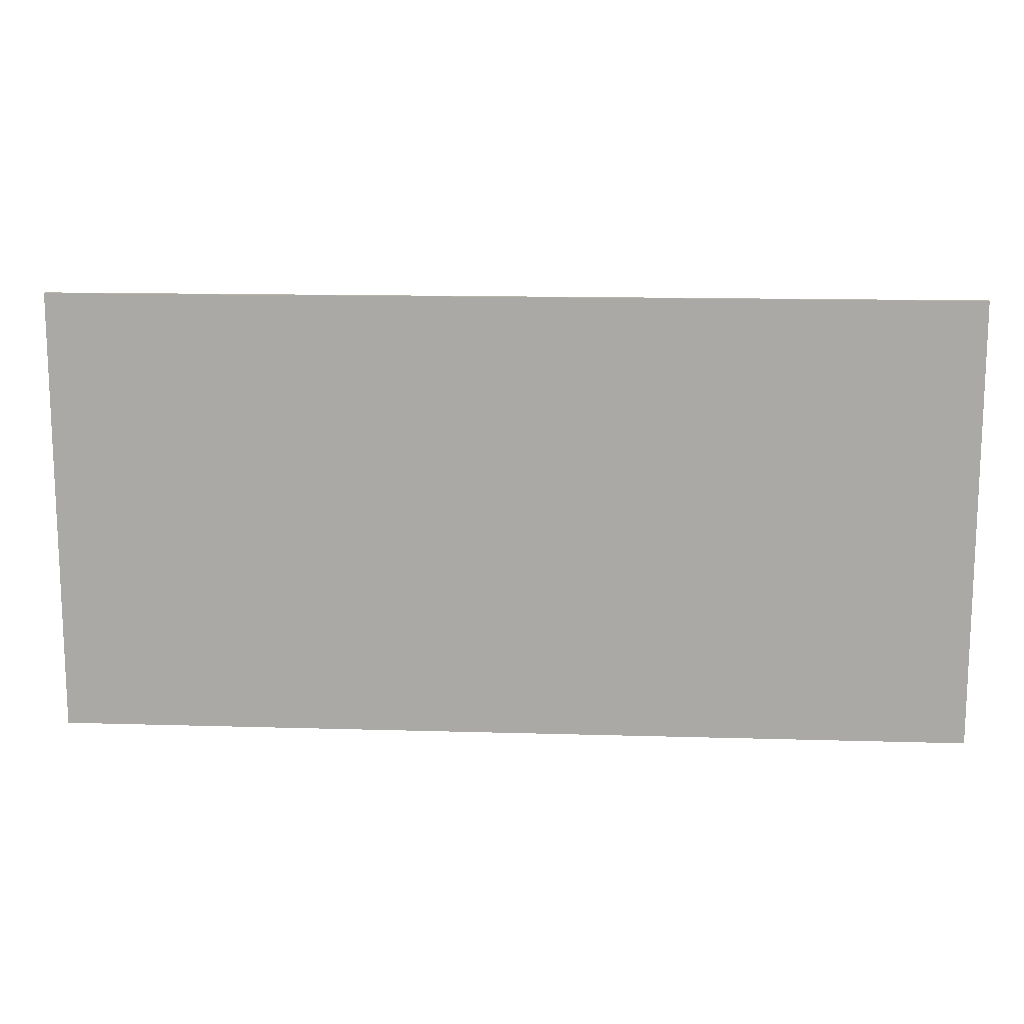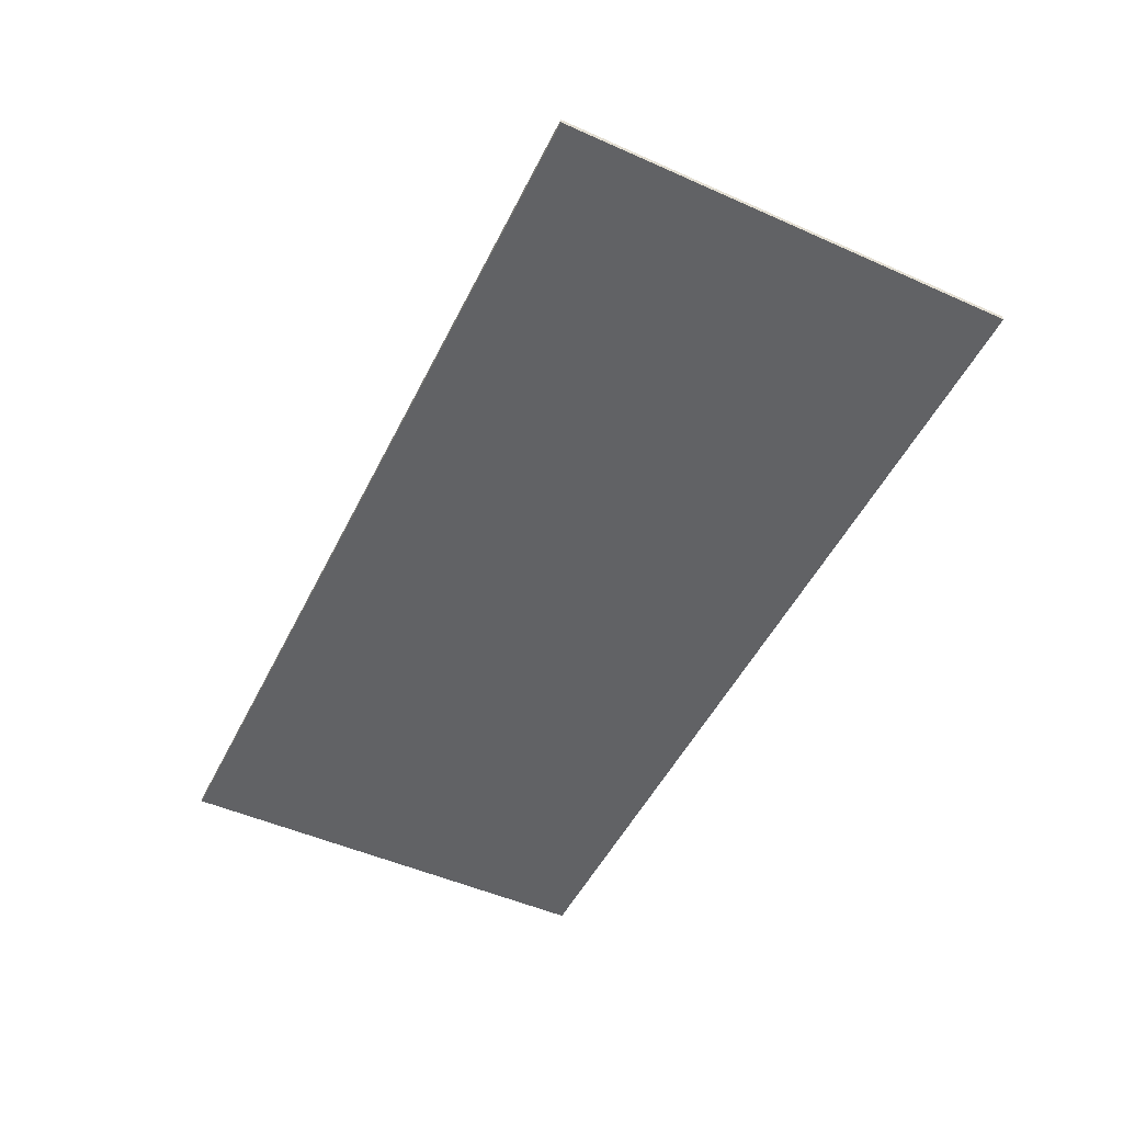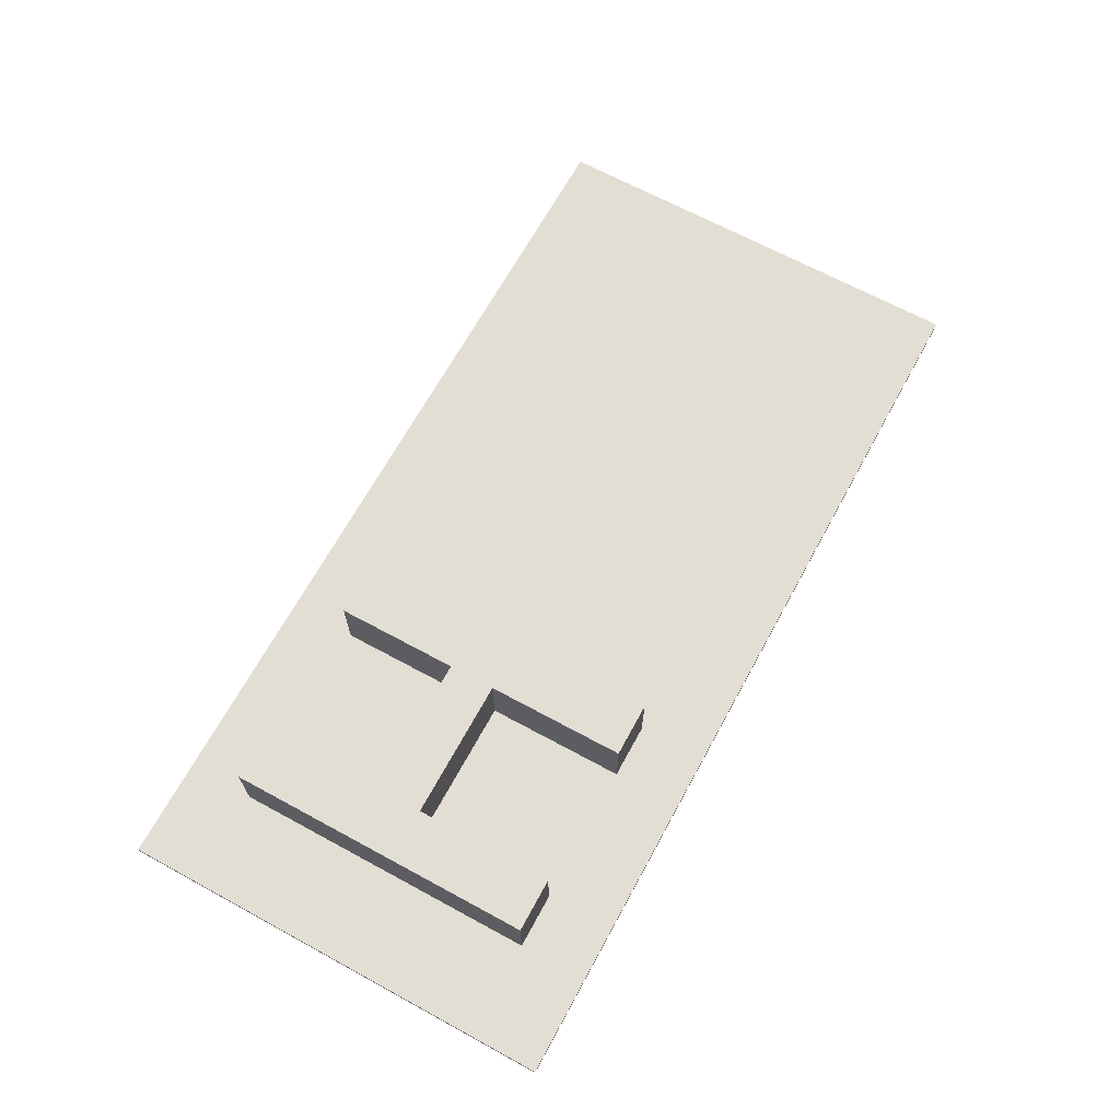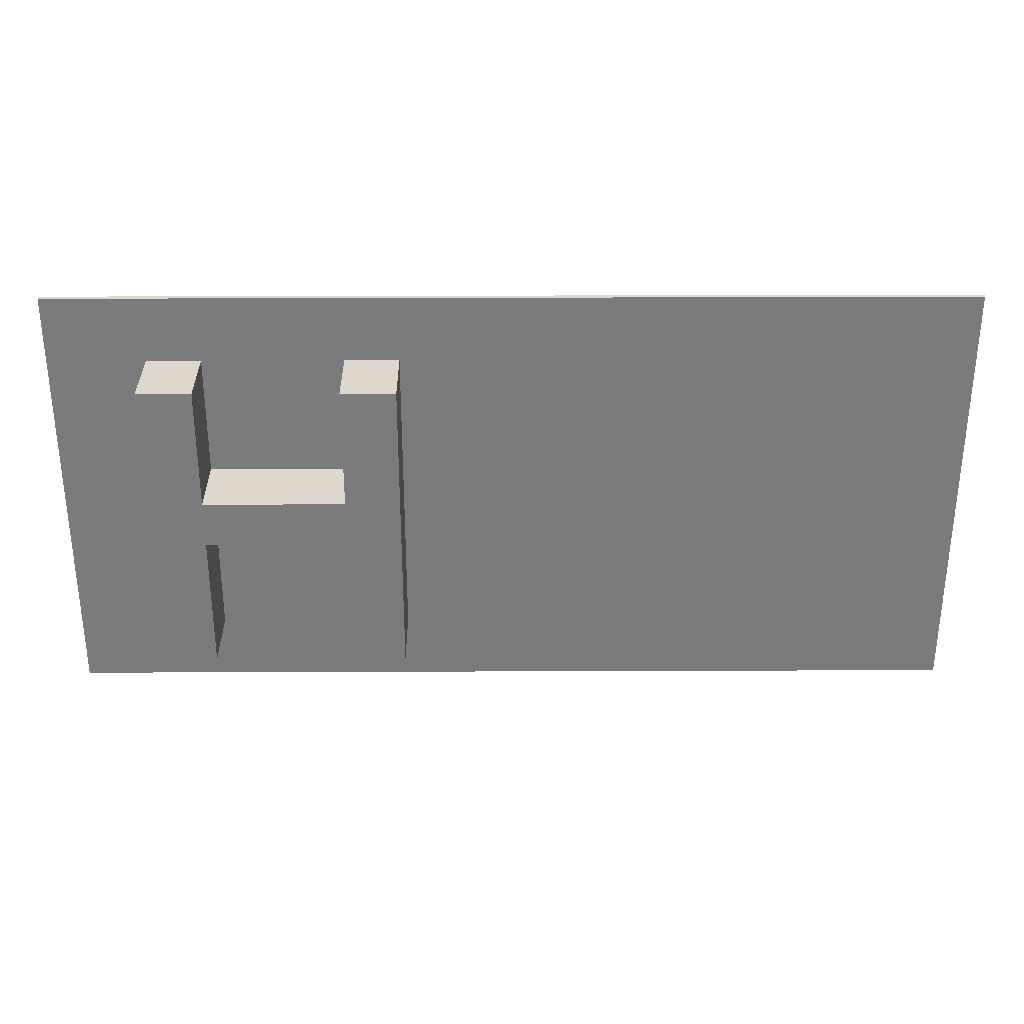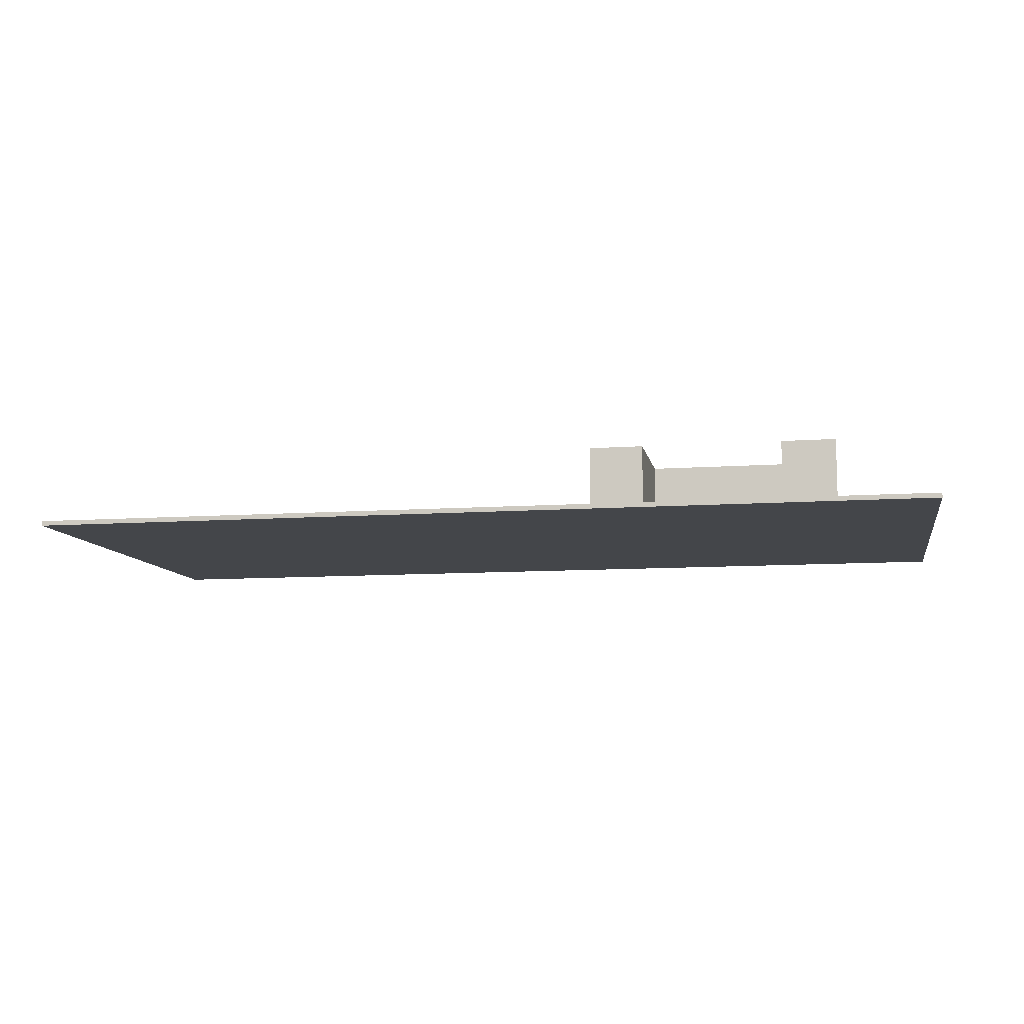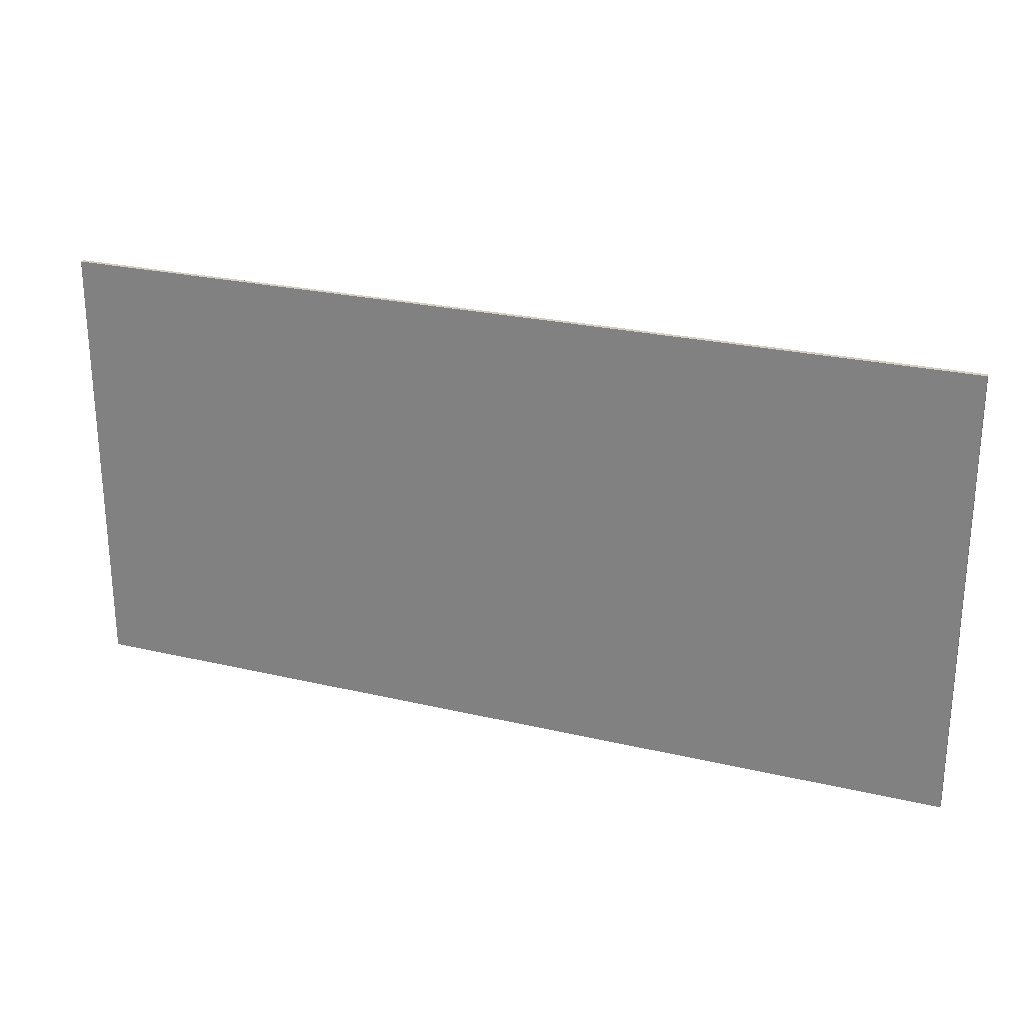
<metadata>
{"format":"obj","ext":"obj","renderer":"f3d","projection":"perspective","resolution":1024,"background":"white","views":[{"elev":13.7,"azim":-176.2,"up":"+Y"},{"elev":-50.6,"azim":-115.9,"up":"+Z"},{"elev":67.2,"azim":-61.4,"up":"+Z"},{"elev":31.5,"azim":-0.3,"up":"+Y"},{"elev":-9.6,"azim":-169.4,"up":"+Z"},{"elev":25.0,"azim":-159.1,"up":"+Y"}]}
</metadata>
<code>
v  -1.462 3.226 0.05
v  -2.587 3.226 1.5
v  -1.462 3.226 1.5
v  -2.587 3.226 0.05
v  -1.462 0.67 0.05
v  -1.462 0.67 1.5
v  1.462 0.67 0.05
v  1.462 0.67 1.5
v  1.462 3.226 0.05
v  1.462 3.226 1.5
v  2.587 3.226 0.05
v  2.587 3.226 1.5
v  2.587 -3.2 0.05
v  2.587 -3.2 1.5
v  1.462 -3.2 0.05
v  1.462 -3.2 1.5
v  1.462 -0.302 0.05
v  1.462 -0.302 1.5
v  -1.462 -0.302 0.05
v  -1.462 -0.302 1.5
v  -1.462 -3.2 0.05
v  -1.462 -3.2 1.5
v  -2.587 -3.2 0.05
v  -2.587 -3.2 1.5
v  -4.618 -4.625 -0.05
v  14.38 -4.625 0.05
v  -4.618 -4.625 0.05
v  14.38 -4.625 -0.05
v  14.38 4.625 0.05
v  14.38 4.625 -0.05
v  -4.618 4.625 0.05
v  -4.618 4.625 -0.05
g <STL_BINARY>
f 1 2 3
f 1 4 2
f 5 3 6
f 5 1 3
f 7 6 8
f 7 5 6
f 9 8 10
f 9 7 8
f 11 10 12
f 11 9 10
f 13 12 14
f 13 11 12
f 15 14 16
f 15 13 14
f 17 16 18
f 17 15 16
f 19 18 20
f 19 17 18
f 21 20 22
f 21 19 20
f 23 22 24
f 23 21 22
f 4 24 2
f 4 23 24
f 25 26 27
f 25 28 26
f 28 29 26
f 28 30 29
f 30 31 29
f 30 32 31
f 32 27 31
f 32 25 27
f 23 31 27
f 23 4 31
f 27 21 23
f 31 11 29
f 31 9 11
f 31 4 1
f 31 1 9
f 29 11 13
f 29 13 26
f 13 27 26
f 13 15 27
f 27 15 21
f 15 19 21
f 15 17 19
f 1 7 9
f 1 5 7
f 32 28 25
f 32 30 28
f 2 6 3
f 2 20 6
f 2 24 20
f 20 8 6
f 20 18 8
f 20 24 22
f 8 12 10
f 18 12 8
f 18 14 12
f 14 18 16

</code>
